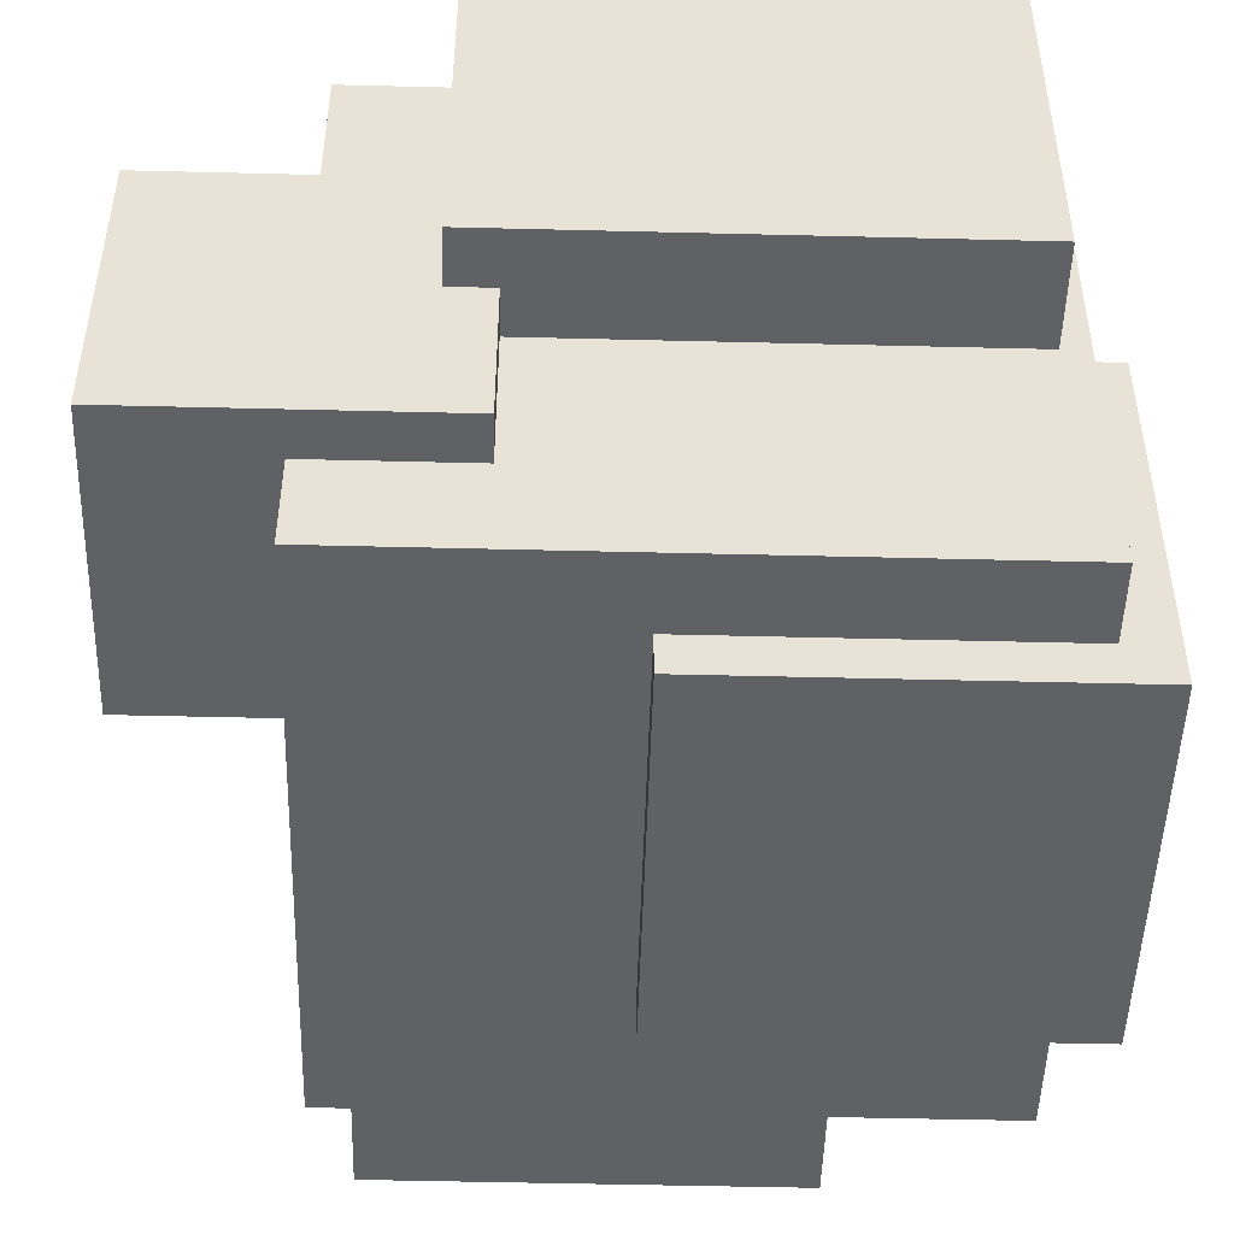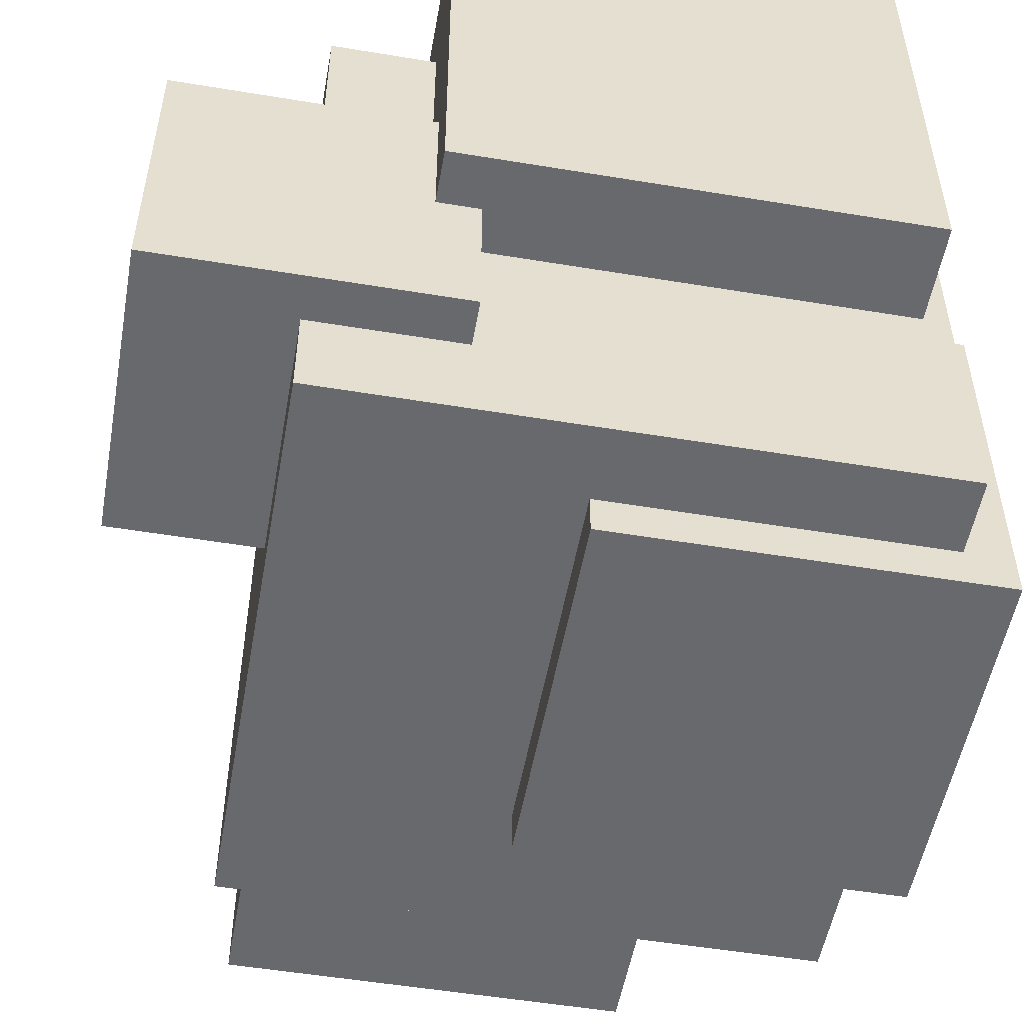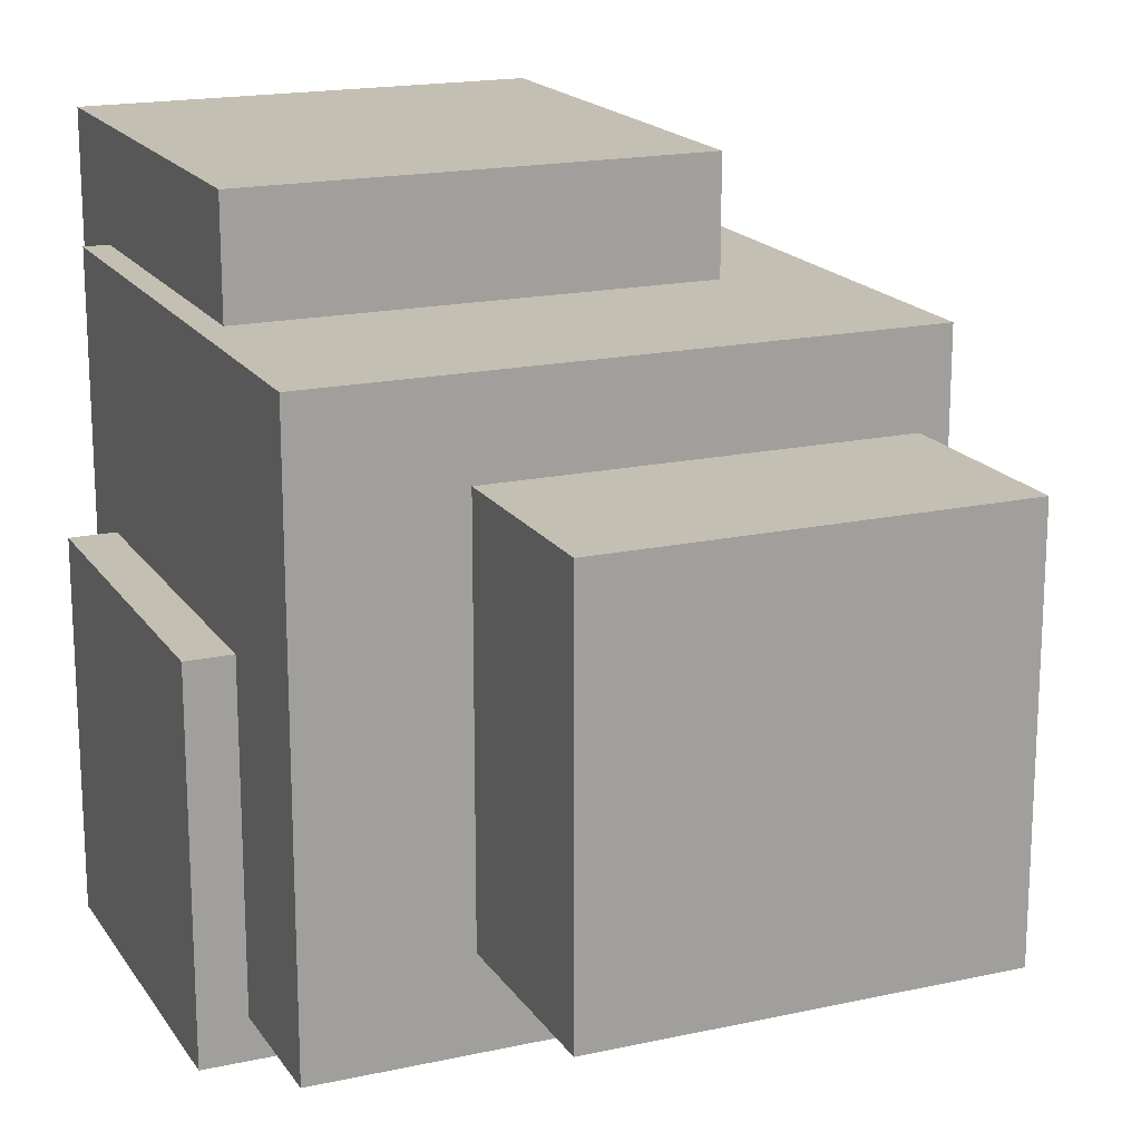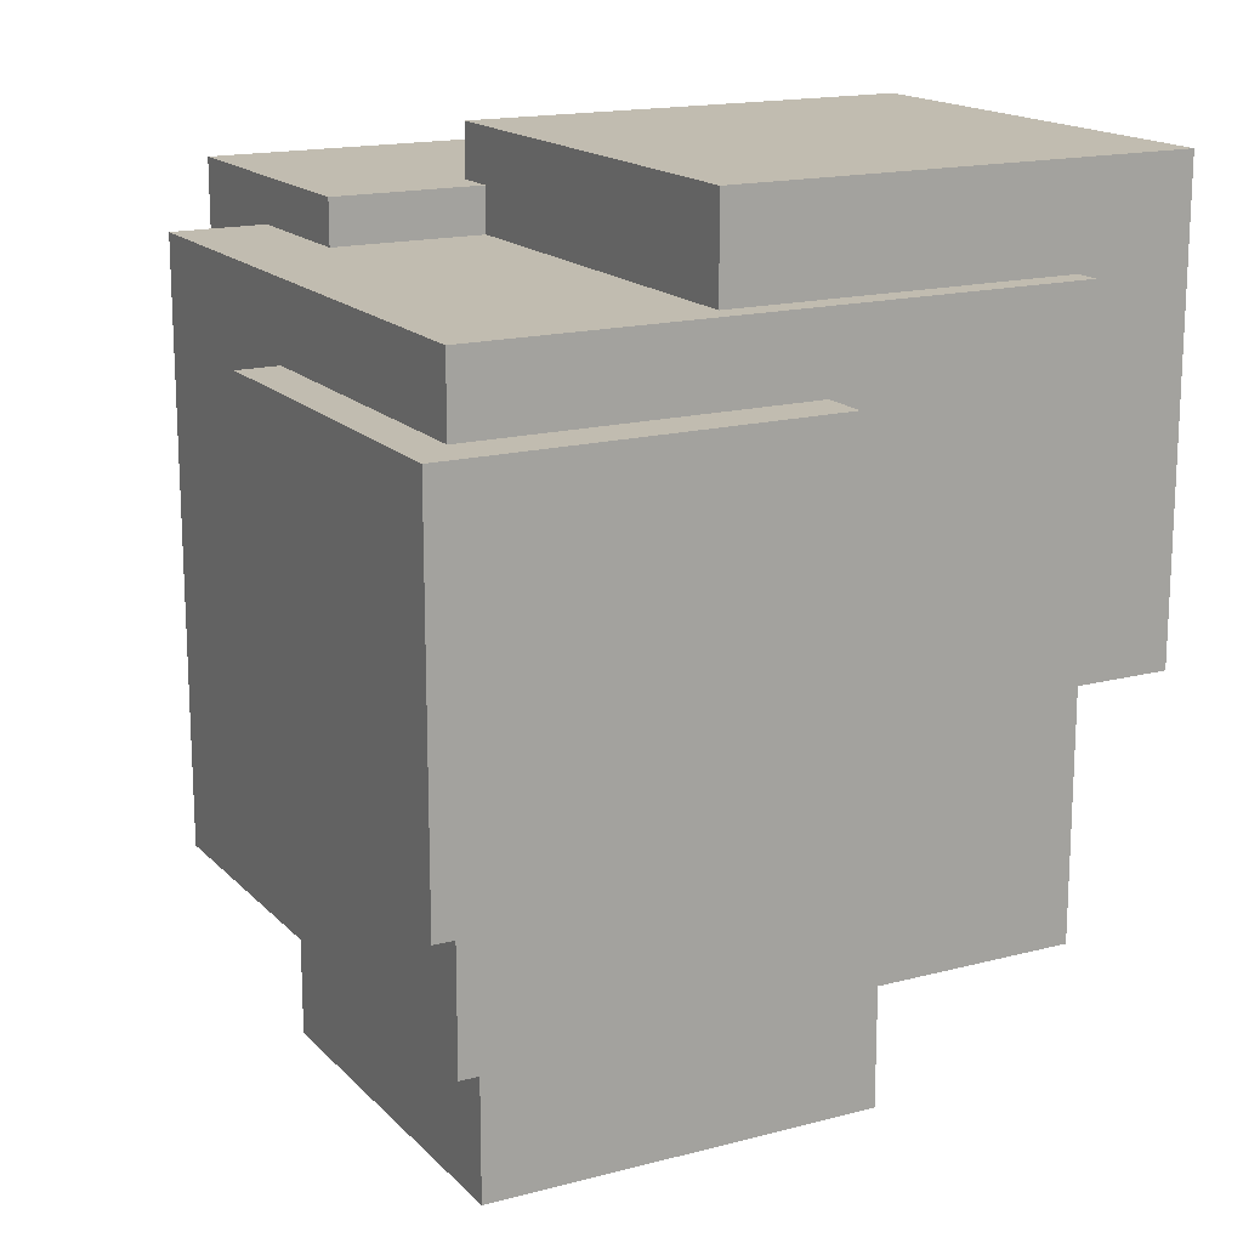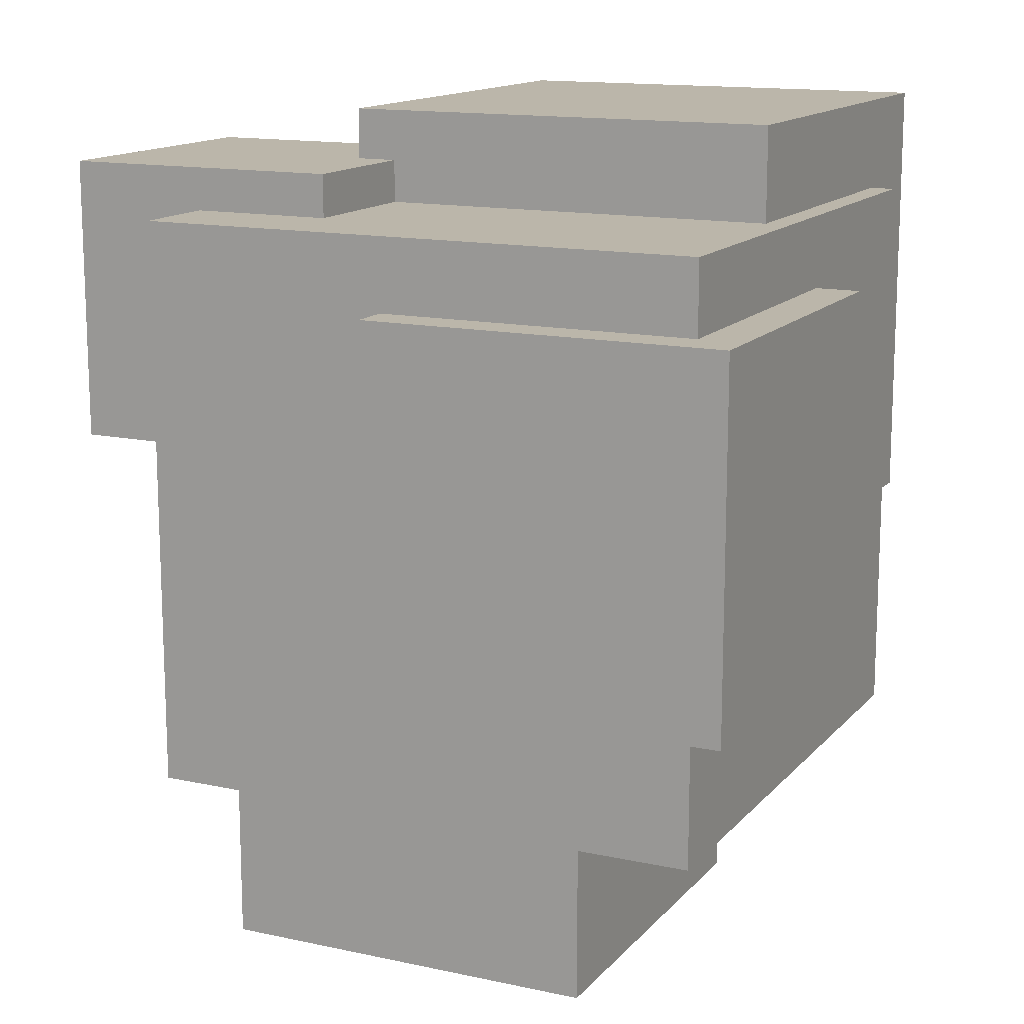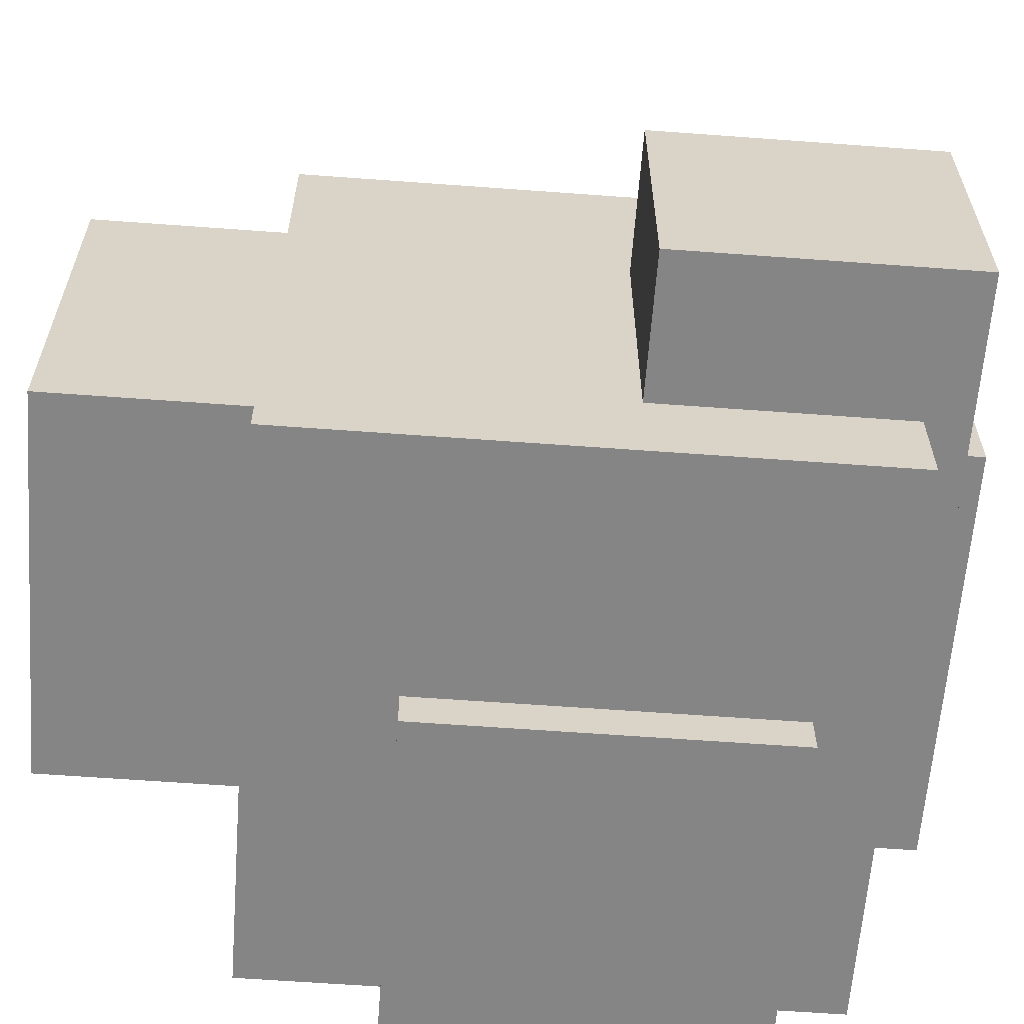
<metadata>
{"format":"obj","ext":"obj","renderer":"f3d","projection":"perspective","resolution":1024,"background":"white","views":[{"elev":-48.9,"azim":-1.6,"up":"+Y"},{"elev":-52.7,"azim":-10.1,"up":"+Y"},{"elev":17.9,"azim":156.7,"up":"+Y"},{"elev":16.6,"azim":61.8,"up":"+Z"},{"elev":14.1,"azim":25.6,"up":"+Z"},{"elev":-61.9,"azim":-94.3,"up":"+Y"}]}
</metadata>
<code>
o Cube
v 1 1 -1
v 1 -1 -1
v 1 1 1
v 1 -1 1
v -1 1 -1
v -1 -1 -1
v -1 1 1
v -1 -1 1
v -0.9029 -0.6861 -0.3196
v -0.9029 0.6861 -0.3196
v -0.9029 -0.6861 -1.692
v -0.9029 0.6861 -1.692
v 0.4694 -0.6861 -0.3196
v 0.4694 0.6861 -0.3196
v 0.4694 -0.6861 -1.692
v 0.4694 0.6861 -1.692
v -0.6425 -0.1668 1.328
v -0.6425 1.389 1.328
v -0.6425 -0.1668 -0.2278
v -0.6425 1.389 -0.2278
v 0.9136 -0.1668 1.328
v 0.9136 1.389 1.328
v 0.9136 -0.1668 -0.2278
v 0.9136 1.389 -0.2278
v -0.1102 -1.141 0.7468
v -0.1102 0.1264 0.7468
v -0.1102 -1.141 -0.5208
v -0.1102 0.1264 -0.5208
v 1.157 -1.141 0.7468
v 1.157 0.1264 0.7468
v 1.157 -1.141 -0.5208
v 1.157 0.1264 -0.5208
v -1.5 -0.6801 1.15
v -1.5 0.3199 1.15
v -1.5 -0.6801 0.15
v -1.5 0.3199 0.15
v -0.4998 -0.6801 1.15
v -0.4998 0.3199 1.15
v -0.4998 -0.6801 0.15
v -0.4998 0.3199 0.15
f 5 3 1
f 3 8 4
f 7 6 8
f 2 8 6
f 1 4 2
f 5 2 6
f 10 11 9
f 12 15 11
f 16 13 15
f 14 9 13
f 15 9 11
f 12 14 16
f 18 19 17
f 20 23 19
f 24 21 23
f 22 17 21
f 23 17 19
f 20 22 24
f 26 27 25
f 28 31 27
f 32 29 31
f 30 25 29
f 31 25 27
f 28 30 32
f 34 35 33
f 36 39 35
f 40 37 39
f 38 33 37
f 39 33 35
f 36 38 40
f 5 7 3
f 3 7 8
f 7 5 6
f 2 4 8
f 1 3 4
f 5 1 2
f 10 12 11
f 12 16 15
f 16 14 13
f 14 10 9
f 15 13 9
f 12 10 14
f 18 20 19
f 20 24 23
f 24 22 21
f 22 18 17
f 23 21 17
f 20 18 22
f 26 28 27
f 28 32 31
f 32 30 29
f 30 26 25
f 31 29 25
f 28 26 30
f 34 36 35
f 36 40 39
f 40 38 37
f 38 34 33
f 39 37 33
f 36 34 38

</code>
